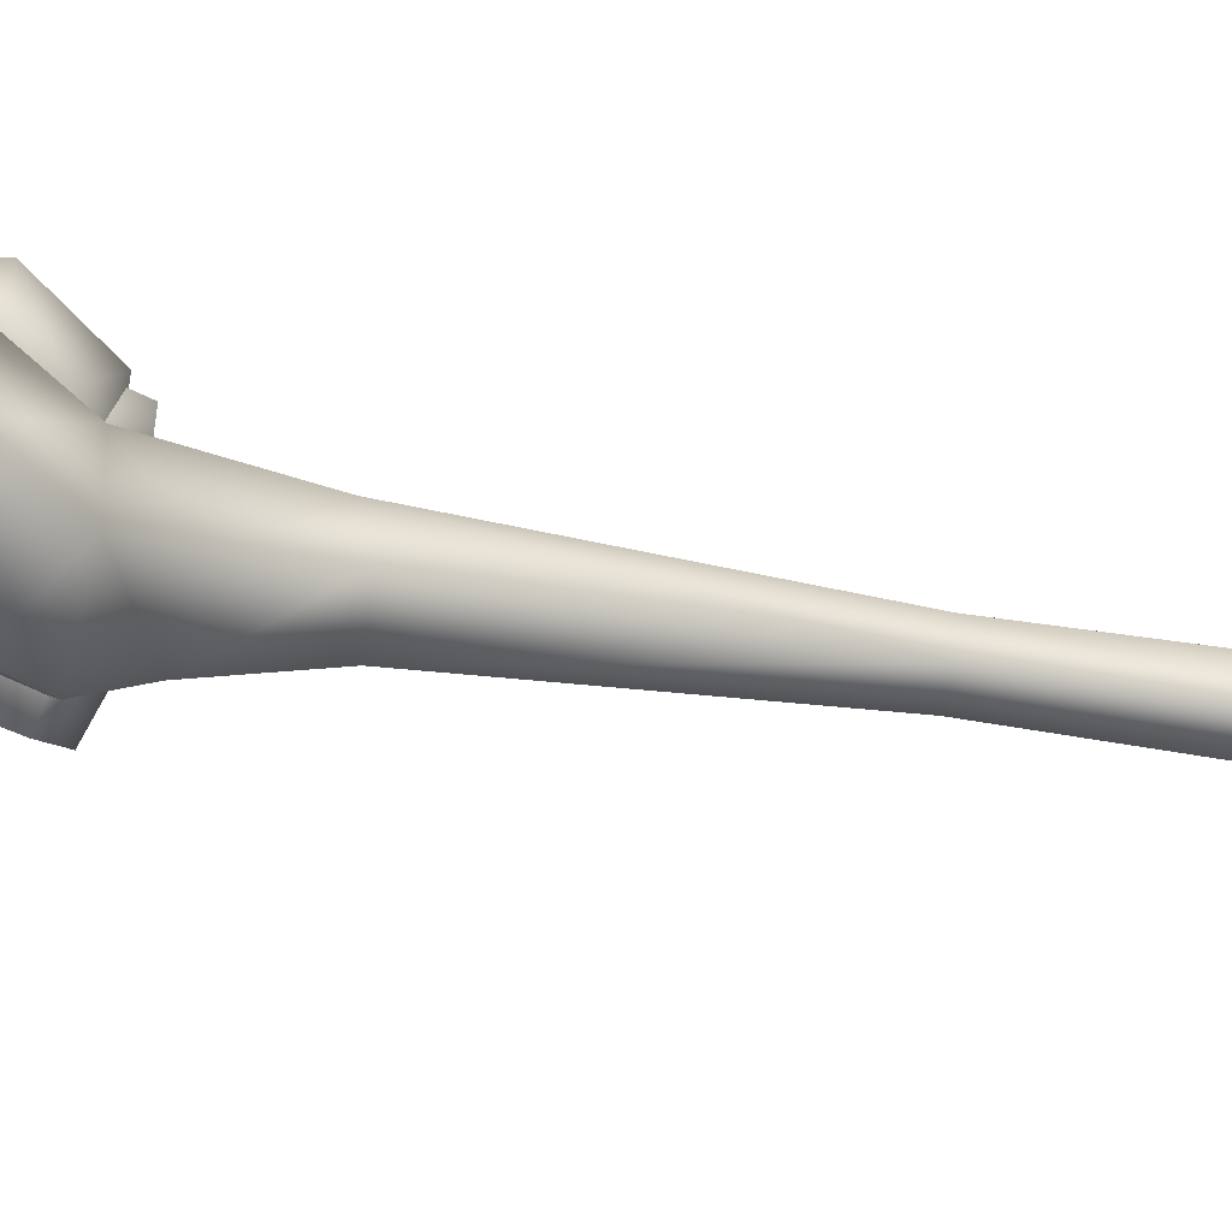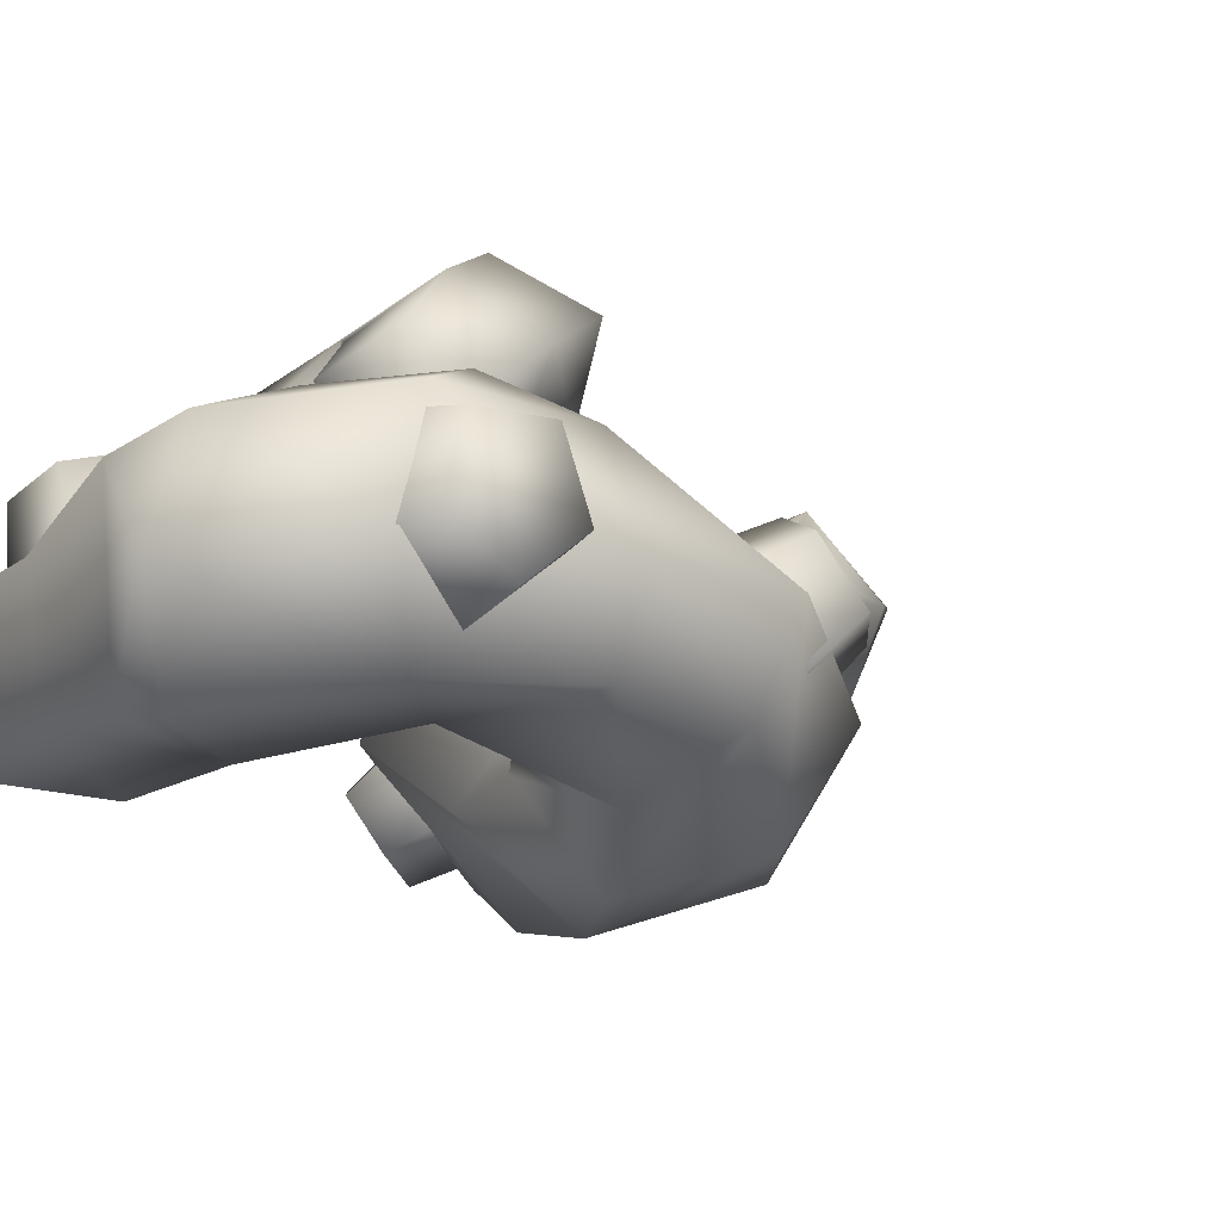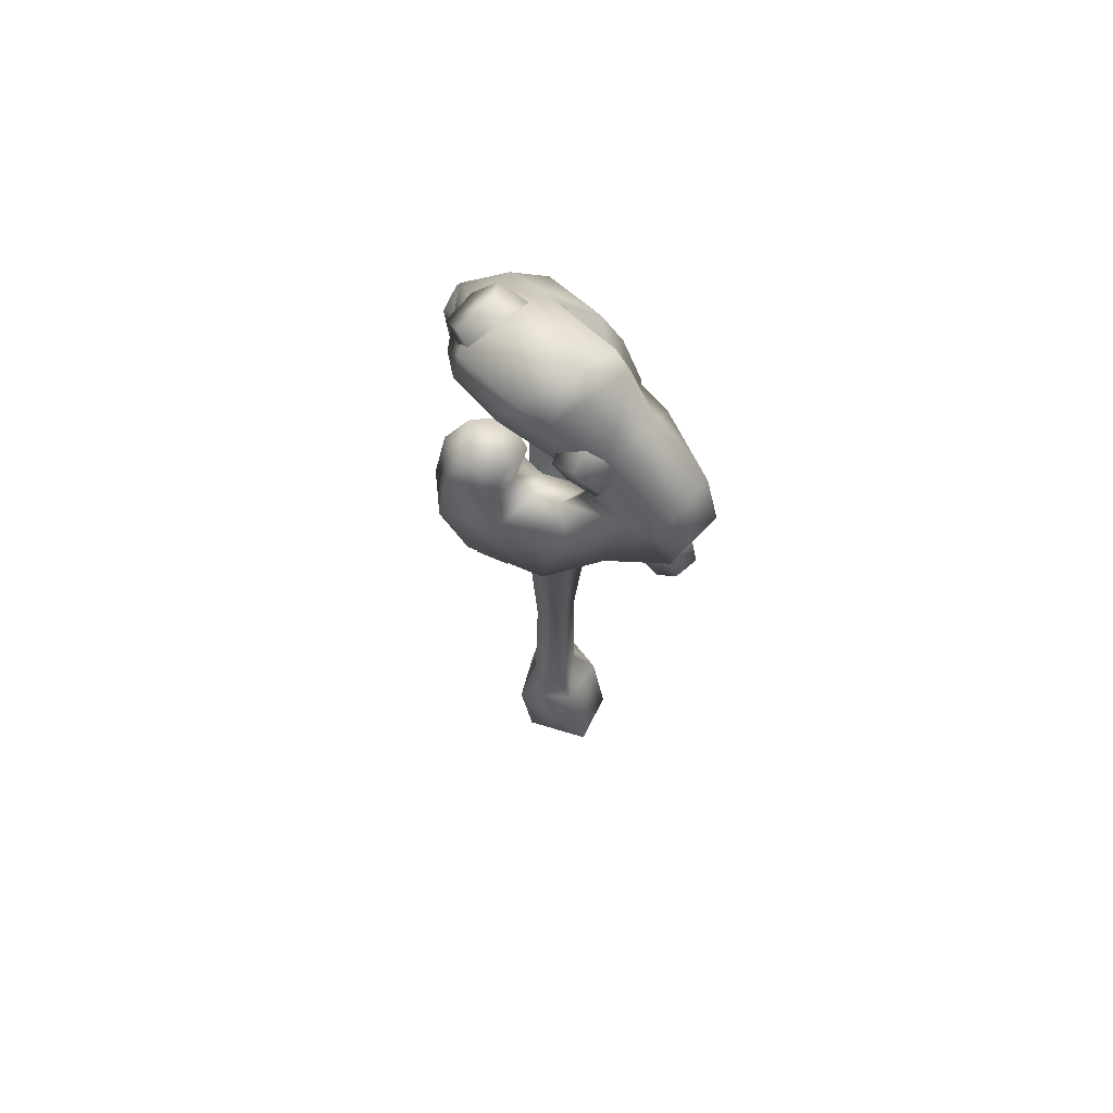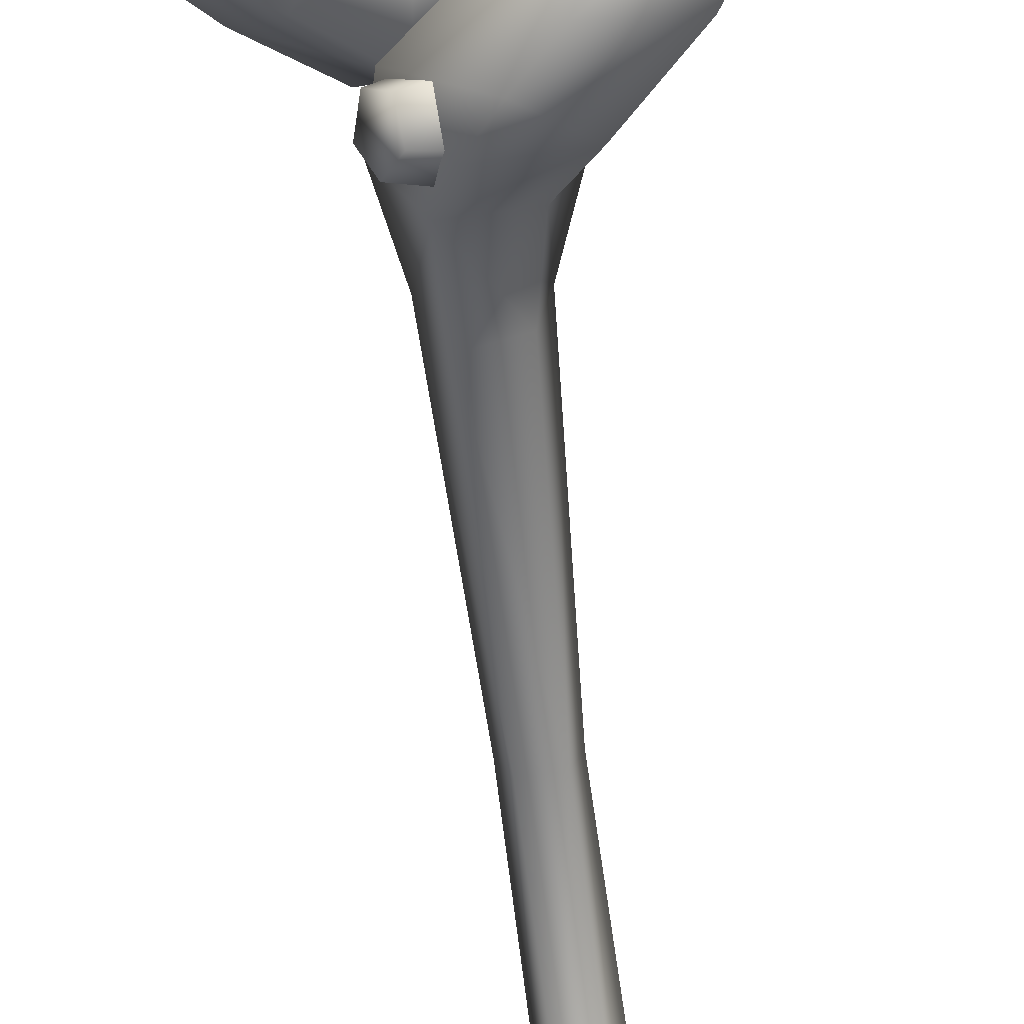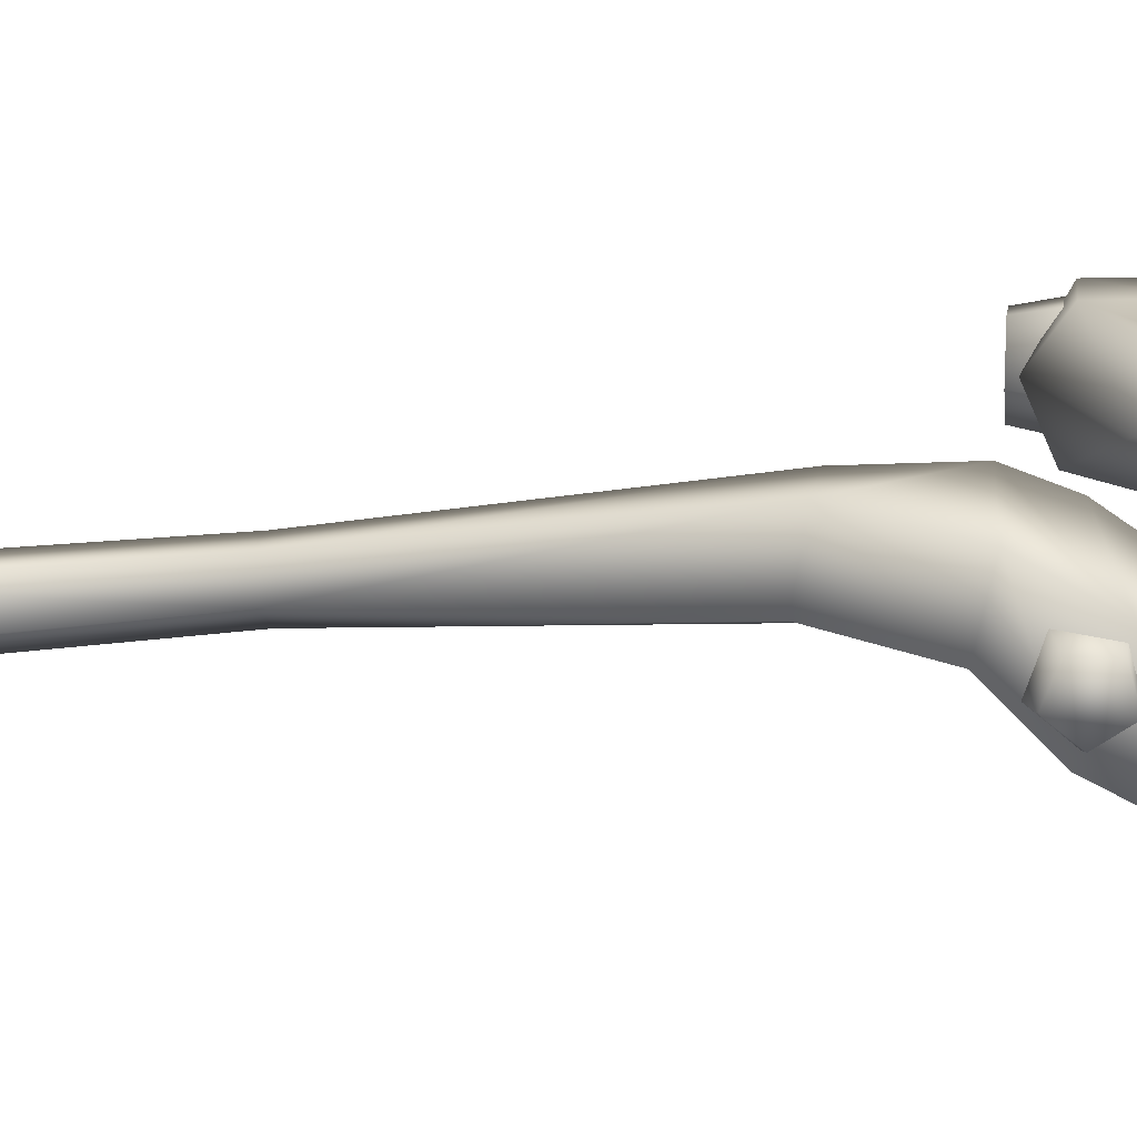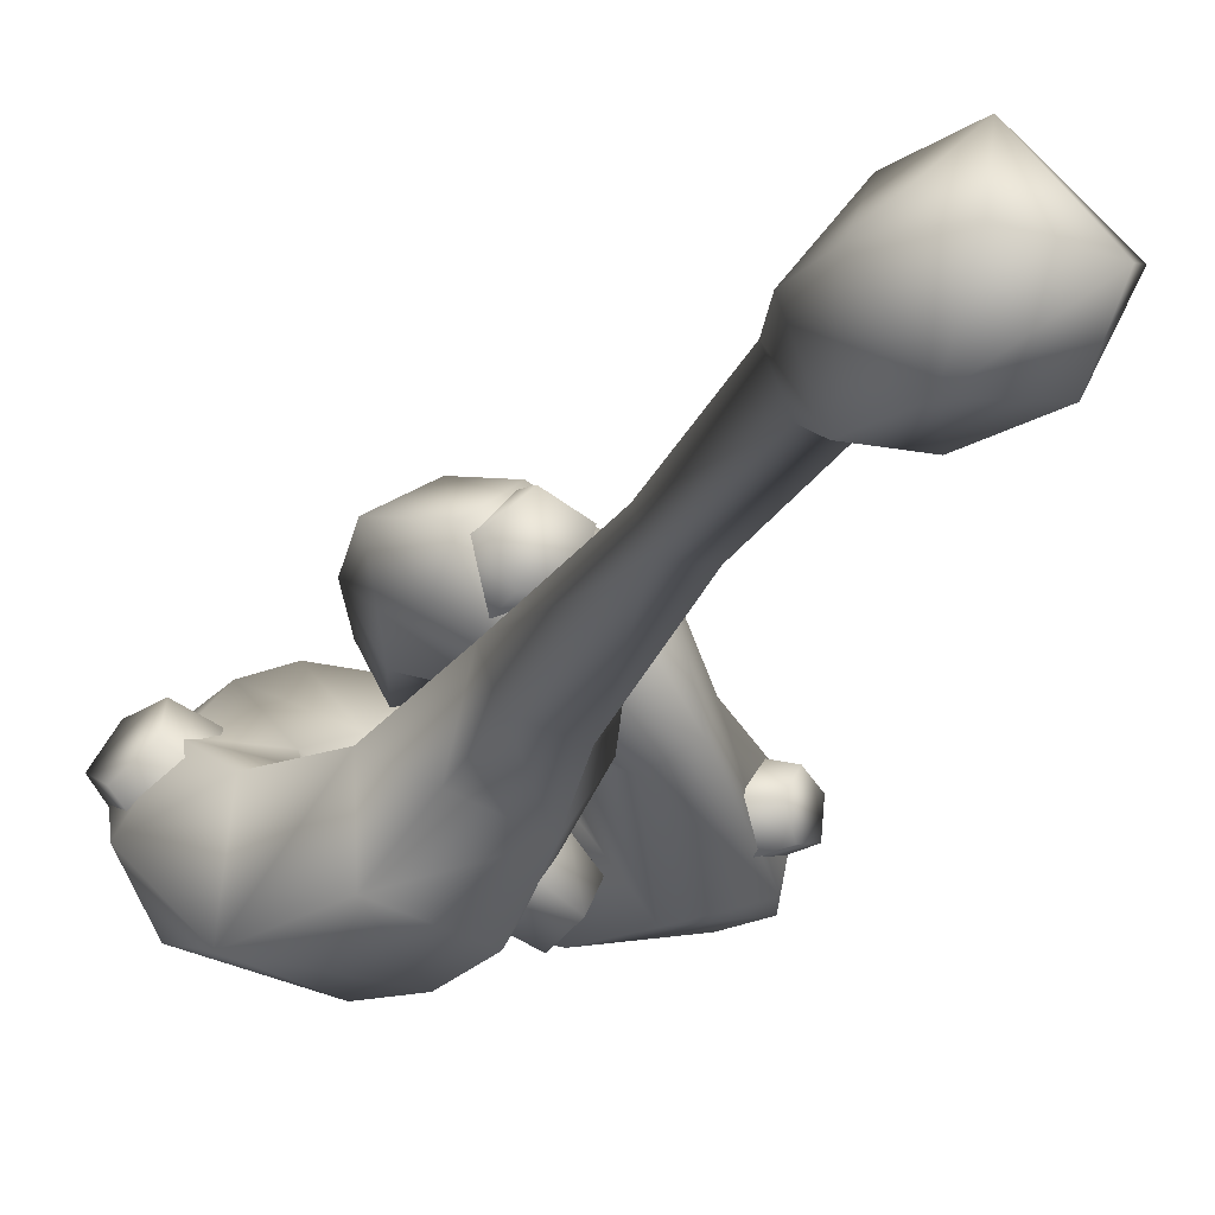
<metadata>
{"format":"obj","ext":"obj","renderer":"f3d","projection":"perspective","resolution":1024,"background":"white","views":[{"elev":-52.7,"azim":-100.7,"up":"+Z"},{"elev":-1.3,"azim":-166.3,"up":"+Z"},{"elev":69.8,"azim":54.4,"up":"+Y"},{"elev":-66.2,"azim":-173.2,"up":"+Z"},{"elev":-19.6,"azim":102.5,"up":"+Z"},{"elev":-13.1,"azim":-12.2,"up":"+Z"}]}
</metadata>
<code>
g default
v 9.102 79.69 -5.939
v 15.36 74.54 -7.762
v -5.722 83.24 -4.337
v -15.6 71.94 -5.966
v -11.44 76.14 -4.54
v -6.61 78.03 6.847
v -10.67 74.89 4.936
v -2.632 41.59 -3.48
v -7.621 53.95 -2.701
v 1.693 41.33 -4.803
v 17.08 66.8 -7.085
v -0.1432 54.21 -12.57
v 8.699 56.27 7.345
v 16.7 74.4 -2.444
v 12.51 61.45 2.229
v 9.776 79.61 0.1509
v 1.812 70.06 7.062
v -4.955 70.49 6.428
v -6.687 58.93 10.18
v -15.34 66.17 -10.8
v 11.33 58.91 -0.5922
v 1.688 15.22 -2.237
v -2.537 53.08 8.799
v 5.721 53.09 5.006
v -1.336 15.22 -2.237
v 2.033 84.19 5.197
v 2.819 84.79 -5.627
v 18.25 67.39 -1.518
v -14.87 65.19 -0.2747
v -6.543 61.41 -14.2
v -12.55 60.05 -3.008
v -2.713 72.08 -2.403
v 2.233 72.18 -0.9987
v 5.428 67.96 -1.814
v -5.542 67.99 -5.892
v 2.803 15.22 0.2673
v -2.263 15.22 0.2673
v -5.606 59.39 5.429
v -3.977 72.78 1.954
v -8.377 67.18 -0.2593
v 1.239 62.38 1.991
v 3.236 64 4.46
v 5.811 64.69 2.787
v 7.968 69.33 1.144
v -1.492 55.27 1.549
v -1.591 62.86 -9.261
v -7.278 61.41 -1.964
v -3.233 69.28 2.601
v 0.5759 69.23 3.254
v 3.547 57.9 -6.717
v 0.2004 15.22 2.33
v -3.709 42.6 0.2464
v 0.1346 42.82 3.473
v 3.824 42.84 0.4733
v 6.852 -25.63 -0.6743
v 9.597 -18.76 1.485
v 6.3 -20.64 -4.44
v 0.5168 -22.17 -5.047
v 1.362 -25.95 0.5027
v 2.708 -22.7 5.526
v 4.794 -13.99 0.5059
v 2.918 -14.63 -5.059
v -1.716 -15.85 -5.059
v -3.767 -15.9 0.5059
v 0.3006 -15.15 5.54
v 1.49 -9.527 -2.711
v 2.803 -9.527 0.4795
v -1.443 -9.527 -2.711
v -2.763 -9.527 0.4795
v -0.1393 -9.527 2.718
v -6.578 66.03 8.626
v 1.836 65.99 8.79
v 3.296 61.7 9.194
v 0.9413 65.04 5.124
v -4.164 64.85 3.592
v -7.464 53.59 -10.18
v -13.53 60.2 -12.08
v -18.21 65.11 -5.895
v -17.57 71.84 -1.138
v -12.43 76.51 0.3723
v -0.2872 78.66 6.291
v 5.371 75.5 3.169
v 12.95 70.3 0.4253
v 8.693 62.78 4.245
v 2.467 77.93 -7.358
v -4.816 76.9 -5.865
v 7.451 75.39 -8.752
v 10.9 68.13 -8.714
v -10.01 70.15 -9.017
v 7.843 59.72 -2.354
v -6.304 82.68 6.249
v -1.8 71.06 9.092
v -2.328 66.41 11.48
v 1.151 55.48 11.65
v -2.209 59.66 12.72
v 4.937 84.01 -5.717
v 5.301 84.03 3.5
v 18.79 70.24 -2.146
v 17.59 69.61 -7.605
v -3.561 55.67 5.247
v 2.316 54.41 1.499
v -5.836 85.05 0.9524
v 3.04 86.6 0.04323
v 4.191 52.42 8.773
v 3.495 52.12 5.287
v -0.02244 51.66 4.9
v -1.501 51.69 8.147
v 1.103 52.16 10.54
v 4.488 56.14 8.849
v 3.603 55.75 4.415
v -0.8708 55.16 4.05
v -2.751 55.21 8.053
v 0.5606 55.81 11.1
v 19.15 65.31 -1.838
v 17.03 63.22 -4.982
v 18.88 65.09 -4.488
v 16.16 62.28 -2.638
v 17.47 63.57 -0.6945
v 17.37 67.17 -4.885
v 17.71 67.45 -1.514
v 15.02 64.79 -5.513
v 13.91 63.6 -2.531
v 15.57 65.24 -0.05924
v 6.04 76.99 4.158
v 11.37 77.29 2.257
v 8.741 79.16 3.633
v 10.29 73.98 1.932
v 6.997 73.79 3.107
v 7.662 80.6 0.7426
v 4.227 77.85 1.41
v 11 78.24 -1.007
v 9.631 74.02 -1.421
v 5.444 73.78 0.07327
v -10.64 81.12 4.769
v -9.898 83.89 -1.094
v -11.77 80.93 0.9021
v -7.608 85.91 1.54
v -8.068 84.2 5.164
v -9.435 77.98 -0.2325
v -7.996 78.23 4.687
v -7.048 81.75 -2.771
v -4.134 84.32 0.5788
v -4.72 82.15 5.188
v -16.04 63.6 -0.7323
v -19.18 68.4 -1.738
v -18.42 65.11 -2.978
v -17.28 68.92 1.274
v -15.34 65.95 1.896
v -16.19 66.08 -5.503
v -13.17 64.15 -2.647
v -17.16 70.11 -3.926
v -14.74 70.93 -0.09482
v -12.27 67.16 0.696
v 2.556 57.86 -11.1
v 3.805 53.23 -10.9
v 2.262 55.23 -12.45
v 5.054 54.62 -8.595
v 4.282 57.48 -8.722
v -0.5155 54.5 -11.35
v -0.1408 57.84 -9.634
v 0.8156 51.96 -9.173
v 3.036 53.72 -6.442
v 2.054 57.36 -6.603
v -8.52 65.87 -12.63
v -8.58 64 -1.866
v -4.439 64.89 -7.837
v 5.412 63.25 -0.8102
v 5.04 51.88 -3.097
v -0.09352 51.07 3.143
v 1.724 49.82 -7.839
v -2.949 57.89 -14.13
v -4.108 49.14 -5.584
v -2.768 -22.21 0.5041
g GE_ZO_Wea_masse1M
f 96 16 1
f 16 14 1
f 5 4 80
f 102 3 5
f 2 14 99
f 8 10 25
f 25 10 22
f 95 94 73
f 24 94 23
f 102 5 80
f 1 14 2
f 28 11 98
f 103 3 102
f 103 27 3
f 97 96 103
f 24 21 13
f 15 13 21
f 21 11 15
f 170 8 172
f 172 9 76
f 4 20 79
f 80 4 79
f 9 77 76
f 77 20 30
f 77 31 78
f 33 32 85
f 96 1 85
f 14 16 83
f 33 34 82
f 89 4 5
f 89 5 86
f 22 54 36
f 8 25 52
f 23 100 101
f 34 33 87
f 40 7 29
f 6 7 39
f 87 88 34
f 101 38 41
f 39 33 81
f 82 81 33
f 44 43 83
f 90 88 11
f 11 21 90
f 39 81 6
f 85 86 27
f 86 85 32
f 83 28 98
f 168 12 50
f 12 168 170
f 52 172 8
f 52 53 169
f 7 40 39
f 164 89 166
f 165 29 31
f 75 71 48
f 71 38 19
f 18 92 17
f 18 17 48
f 17 74 49
f 73 84 42
f 164 20 4
f 31 9 47
f 169 50 45
f 45 47 9
f 31 47 165
f 37 53 52
f 52 169 9
f 37 52 25
f 51 53 37
f 10 54 22
f 30 171 77
f 50 171 30
f 53 51 36
f 36 54 53
f 53 54 169
f 57 56 55
f 58 57 55
f 59 58 55
f 60 59 55
f 56 60 55
f 62 61 56
f 57 62 56
f 63 62 58
f 58 62 57
f 173 63 58
f 60 65 173
f 61 65 56
f 56 65 60
f 67 61 66
f 62 66 61
f 66 62 68
f 63 68 62
f 68 63 69
f 64 69 63
f 69 64 70
f 65 70 64
f 70 65 67
f 61 67 65
f 36 67 22
f 69 37 68
f 37 69 51
f 67 36 70
f 51 70 36
f 70 51 69
f 22 66 25
f 66 22 67
f 25 68 37
f 68 25 66
f 75 38 71
f 72 74 17
f 95 19 23
f 93 73 72
f 92 18 71
f 93 72 92
f 93 71 19
f 35 32 40
f 39 40 32
f 166 35 165
f 165 47 166
f 50 46 47
f 47 45 50
f 32 33 39
f 43 44 167
f 34 167 44
f 49 75 48
f 41 75 74
f 74 75 49
f 73 42 74
f 41 74 42
f 48 71 18
f 11 88 99
f 42 43 167
f 13 94 24
f 75 41 38
f 90 101 41
f 170 76 12
f 77 171 76
f 29 78 31
f 9 31 77
f 78 20 77
f 79 20 78
f 79 29 7
f 78 29 79
f 91 80 7
f 79 7 80
f 91 6 81
f 16 97 82
f 97 81 82
f 82 83 16
f 83 82 44
f 83 15 28
f 13 15 84
f 83 43 84
f 13 84 73
f 85 87 33
f 3 27 86
f 86 5 3
f 1 2 87
f 87 85 1
f 88 2 99
f 88 87 2
f 89 86 35
f 32 35 86
f 4 89 164
f 30 46 50
f 35 166 89
f 167 90 41
f 167 34 88
f 90 21 101
f 43 42 84
f 73 74 72
f 26 91 81
f 6 91 7
f 44 82 34
f 17 49 48
f 92 72 17
f 92 71 93
f 93 95 73
f 95 23 94
f 13 73 94
f 93 19 95
f 97 16 96
f 27 96 85
f 26 81 97
f 103 96 27
f 83 98 14
f 98 99 14
f 99 98 11
f 19 38 100
f 24 23 101
f 100 38 101
f 24 101 21
f 100 23 19
f 65 64 173
f 173 64 63
f 26 102 91
f 91 102 80
f 26 97 103
f 26 103 102
f 83 84 15
f 28 15 11
f 104 106 105
f 104 107 106
f 104 108 107
f 104 110 109
f 104 105 110
f 105 111 110
f 105 106 111
f 106 112 111
f 106 107 112
f 107 113 112
f 107 108 113
f 108 109 113
f 108 104 109
f 114 115 116
f 114 117 115
f 114 118 117
f 114 119 120
f 114 116 119
f 116 121 119
f 116 115 121
f 115 122 121
f 115 117 122
f 117 123 122
f 117 118 123
f 118 120 123
f 118 114 120
f 124 125 126
f 124 127 125
f 124 128 127
f 124 129 130
f 124 126 129
f 126 131 129
f 126 125 131
f 125 132 131
f 125 127 132
f 127 133 132
f 127 128 133
f 128 130 133
f 128 124 130
f 134 135 136
f 134 137 135
f 134 138 137
f 134 139 140
f 134 136 139
f 136 141 139
f 136 135 141
f 135 142 141
f 135 137 142
f 137 143 142
f 137 138 143
f 138 140 143
f 138 134 140
f 144 145 146
f 144 147 145
f 144 148 147
f 144 149 150
f 144 146 149
f 146 151 149
f 146 145 151
f 145 152 151
f 145 147 152
f 147 153 152
f 147 148 153
f 148 150 153
f 148 144 150
f 154 155 156
f 154 157 155
f 154 158 157
f 154 159 160
f 154 156 159
f 156 161 159
f 156 155 161
f 155 162 161
f 155 157 162
f 157 163 162
f 157 158 163
f 158 160 163
f 158 154 160
f 166 46 164
f 30 20 164
f 40 165 35
f 40 29 165
f 46 166 47
f 30 164 46
f 90 167 88
f 42 167 41
f 169 168 50
f 54 170 168
f 169 54 168
f 9 169 45
f 170 54 10
f 10 8 170
f 50 12 171
f 171 12 76
f 52 9 172
f 170 172 76
f 59 173 58
f 60 173 59

</code>
